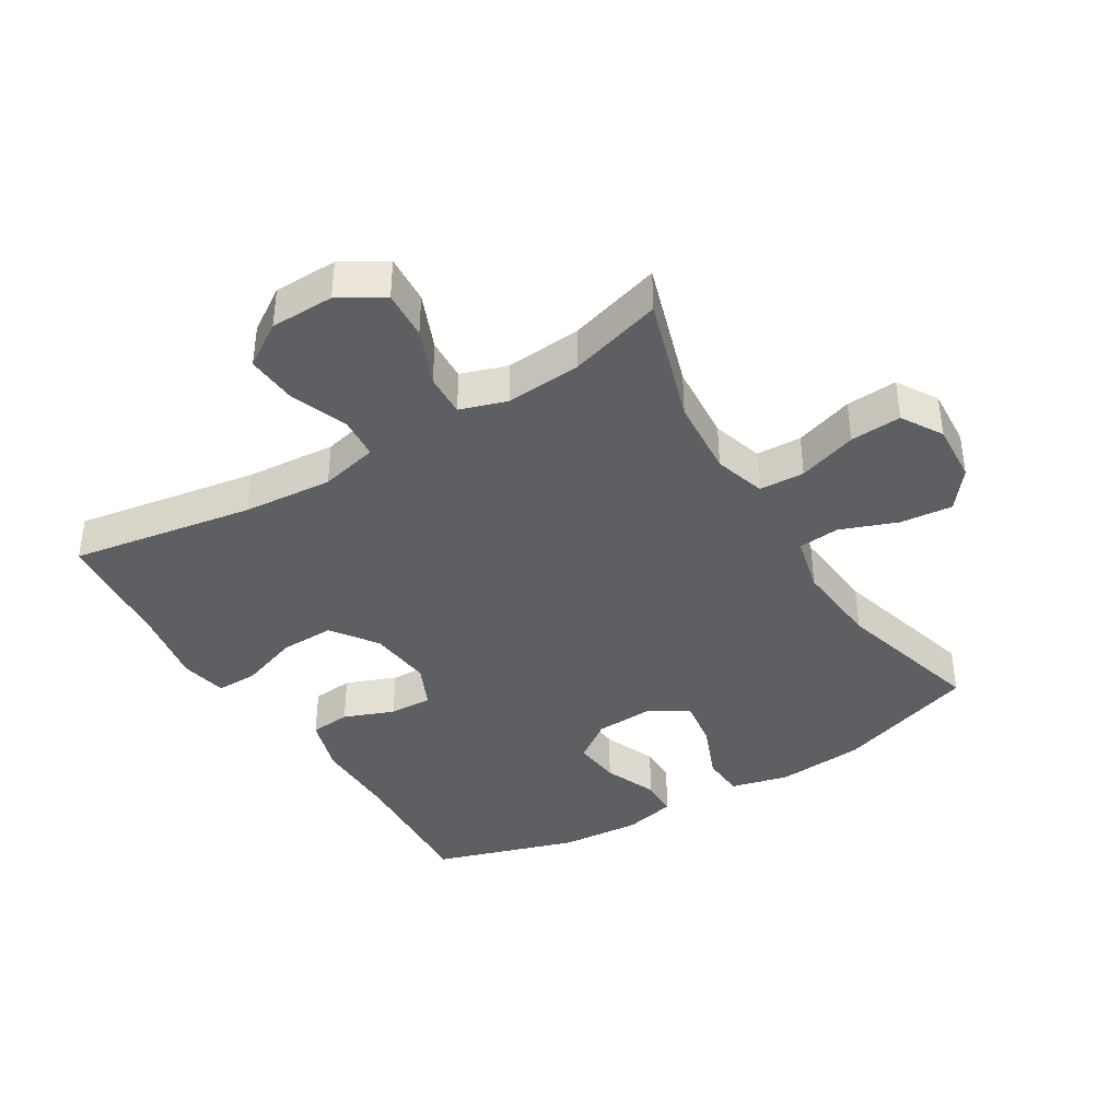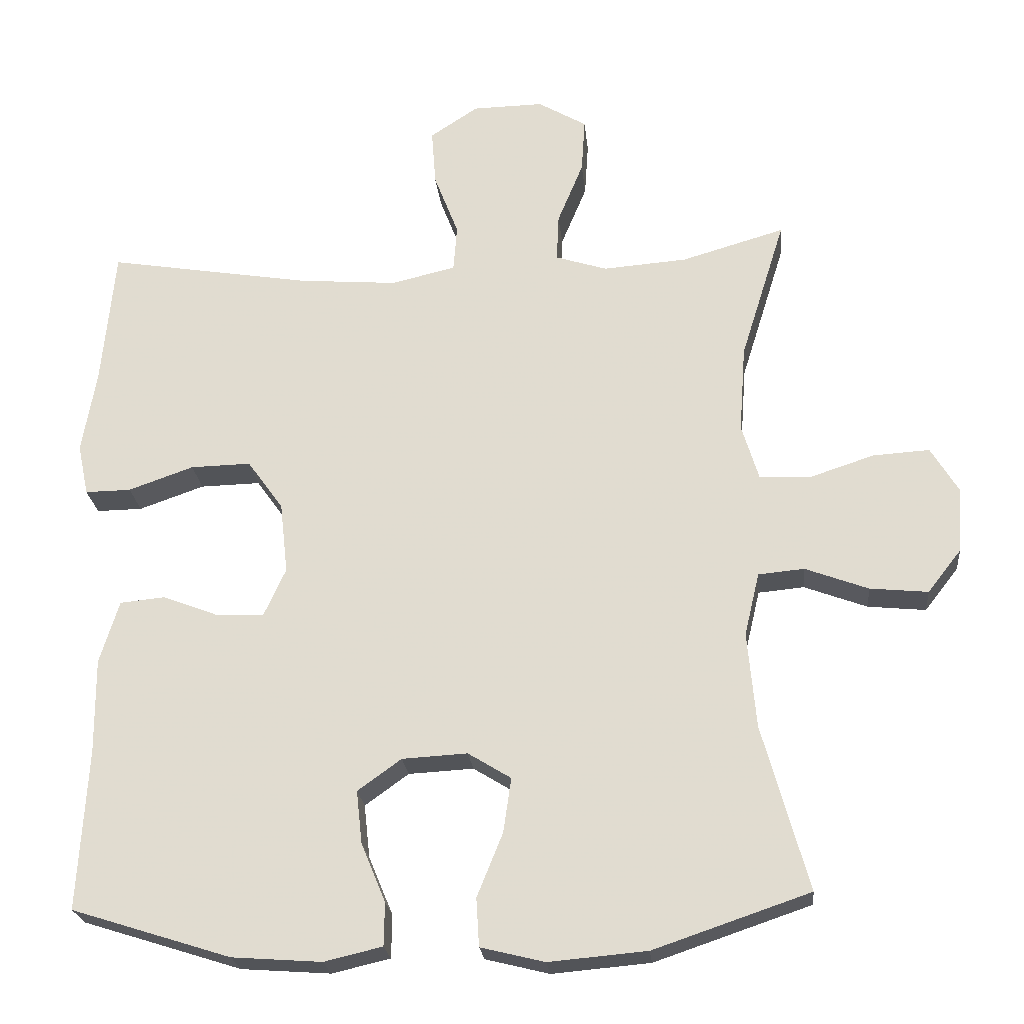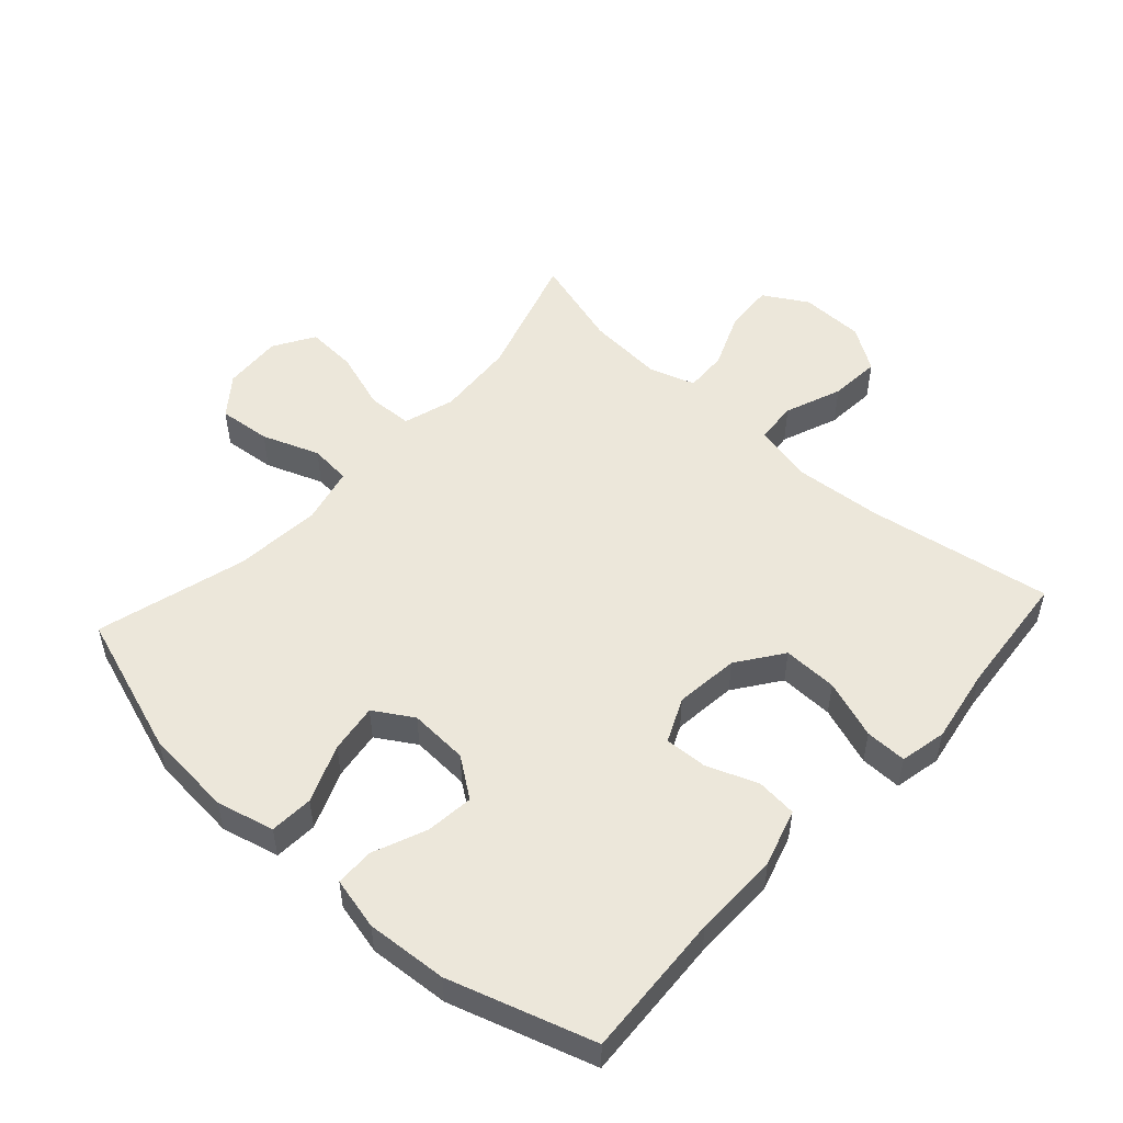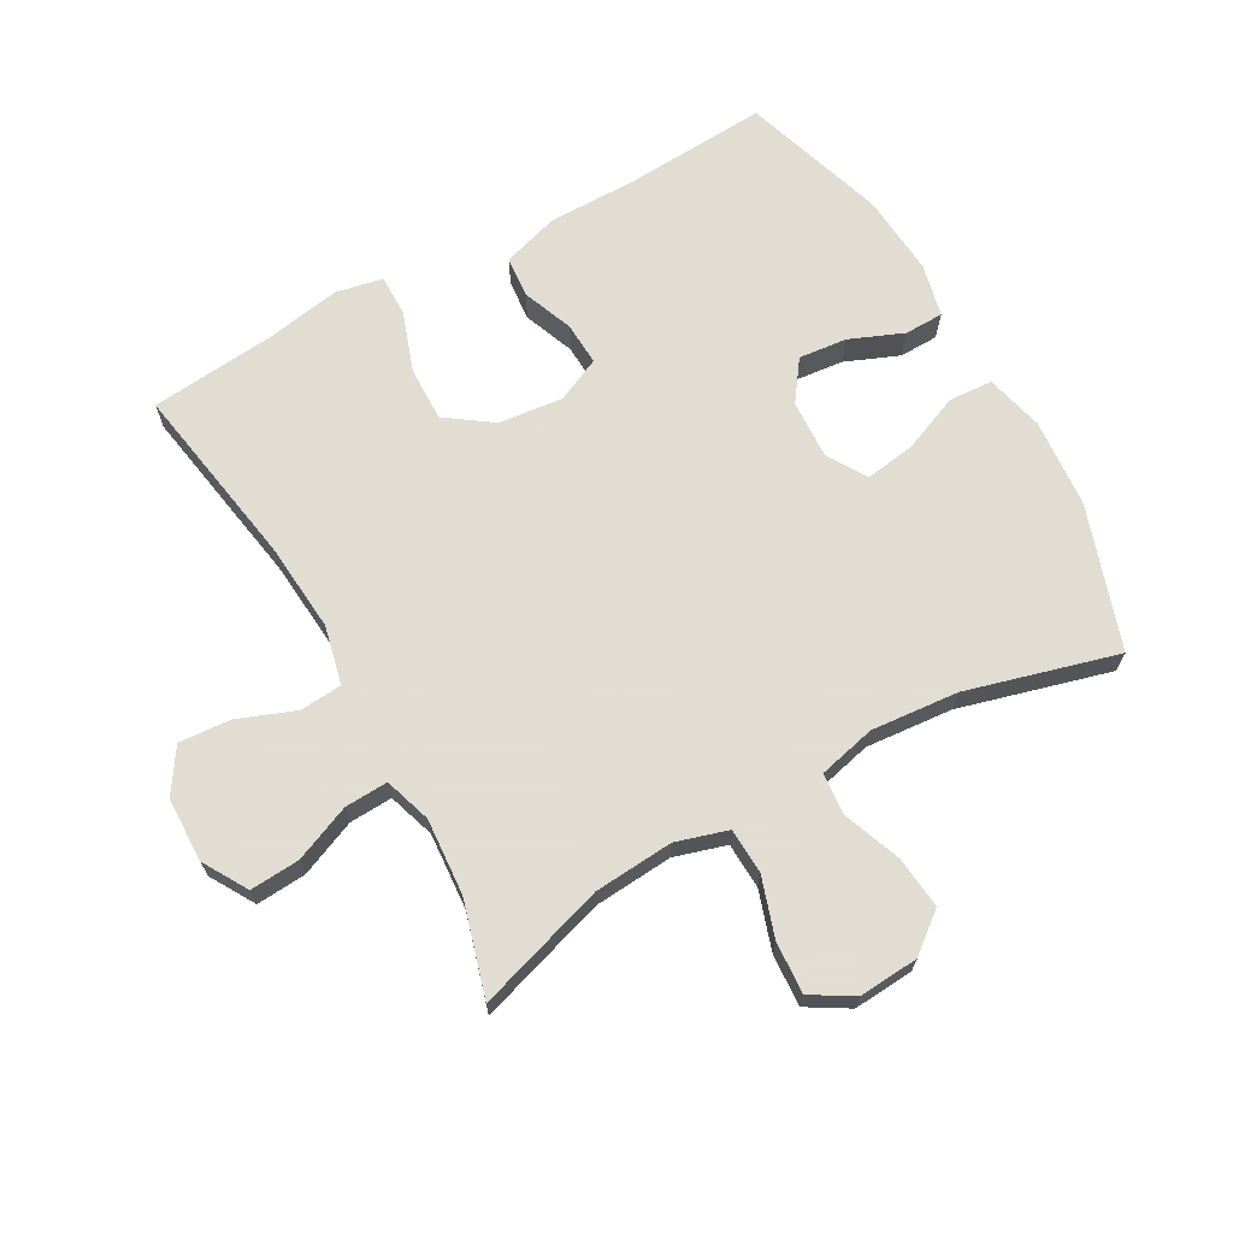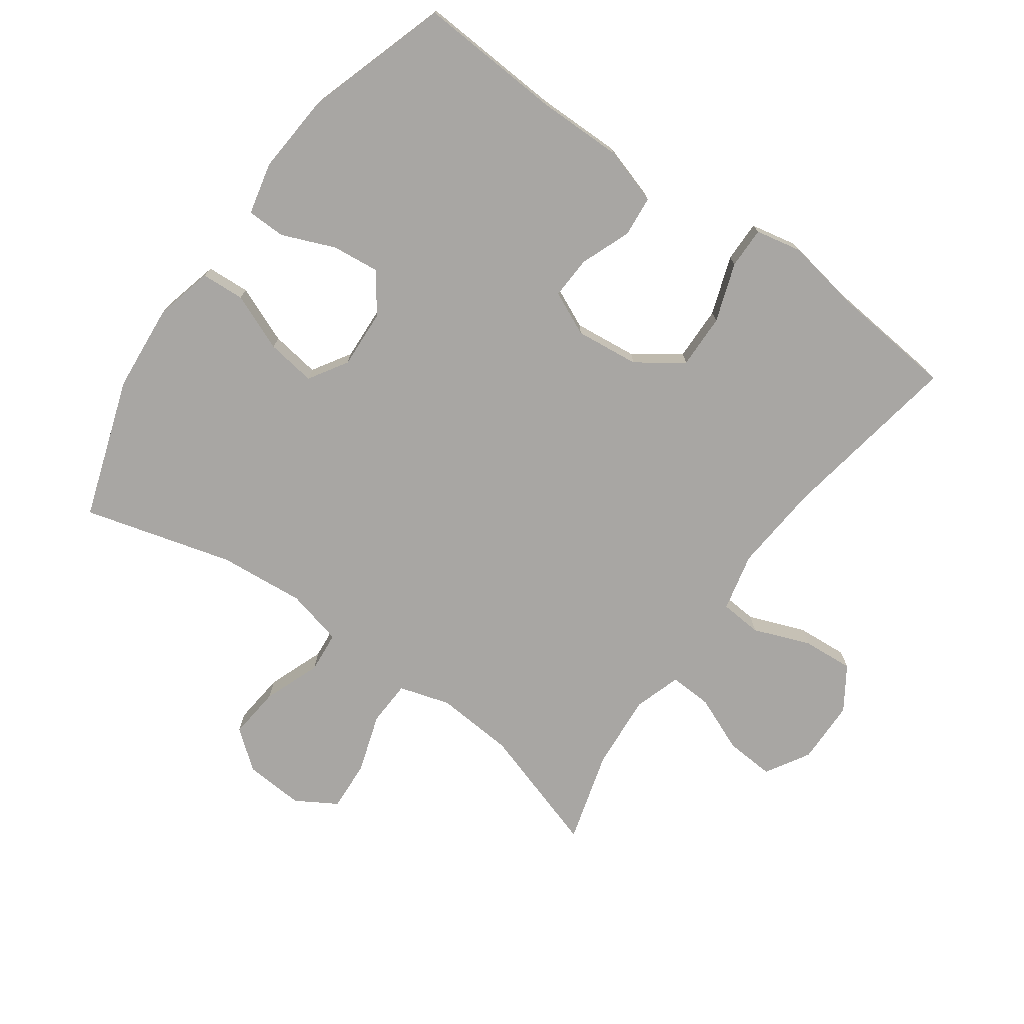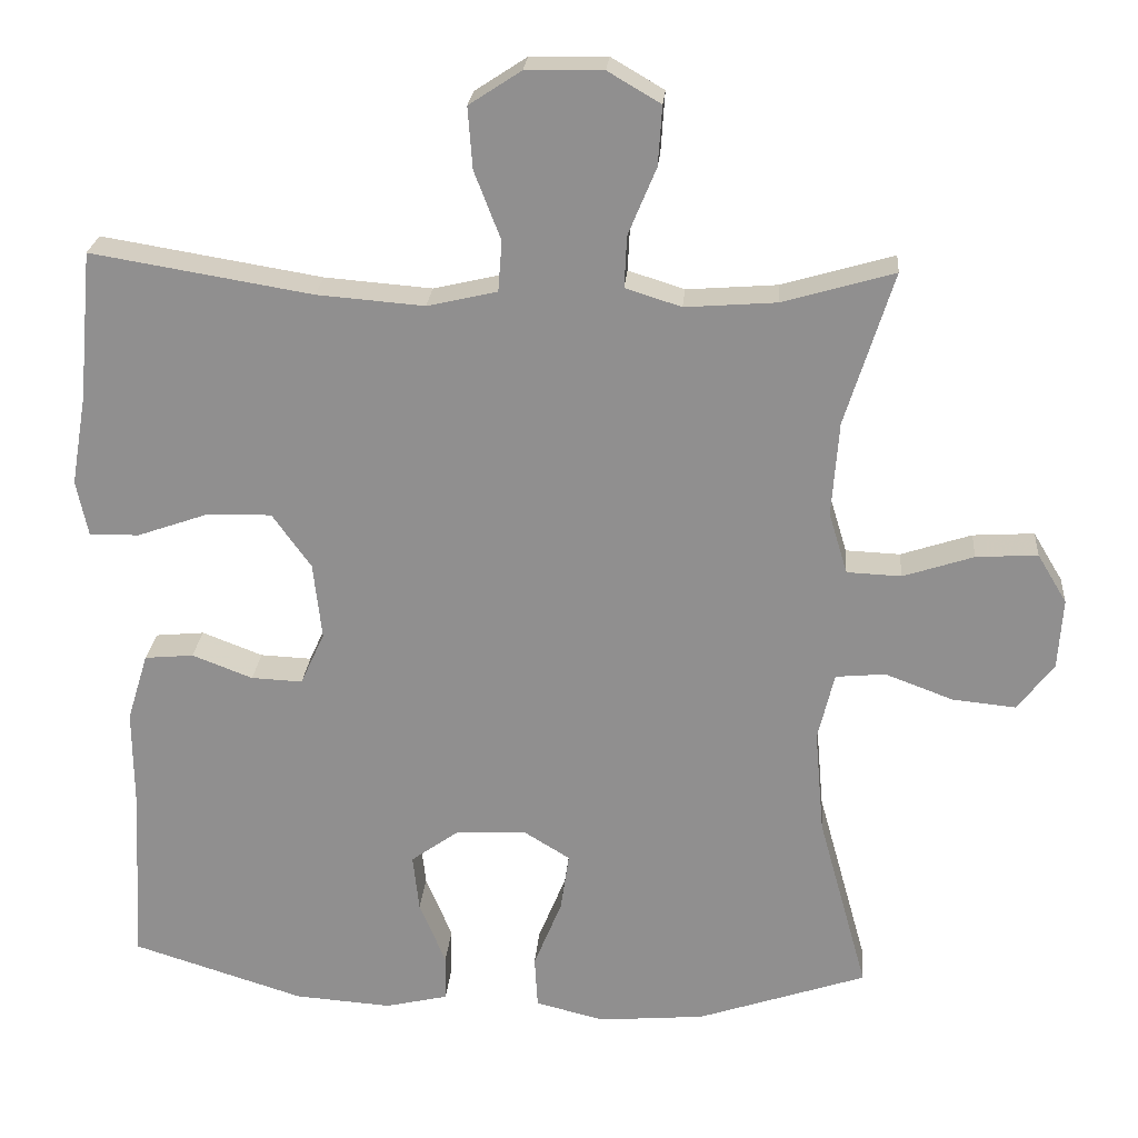
<metadata>
{"format":"obj","ext":"obj","renderer":"f3d","projection":"perspective","resolution":1024,"background":"white","views":[{"elev":-39.6,"azim":31.3,"up":"+Y"},{"elev":-23.3,"azim":5.6,"up":"+Z"},{"elev":51.8,"azim":-137.7,"up":"+Y"},{"elev":68.1,"azim":60.6,"up":"+Y"},{"elev":-74.3,"azim":-125.7,"up":"+Y"},{"elev":23.9,"azim":4.6,"up":"+Z"}]}
</metadata>
<code>
v -0.5 0.07 -0.5
v -0.487 0.07 -0.276
v -0.488 0.07 -0.143
v -0.461 0.07 -0.055
v -0.398 0.07 -0.049
v -0.32 0.07 -0.079
v -0.254 0.07 -0.082
v -0.223 0.07 -0.014
v -0.234 0.07 0.085
v -0.284 0.07 0.155
v -0.368 0.07 0.153
v -0.459 0.07 0.121
v -0.523 0.07 0.12
v -0.538 0.07 0.192
v -0.518 0.07 0.308
v -0.5 0.07 0.5
v -0.216 0.07 0.453
v -0.078 0.07 0.442
v 0.012 0.07 0.463
v 0.017 0.07 0.528
v -0.017 0.07 0.616
v -0.023 0.07 0.695
v 0.044 0.07 0.739
v 0.143 0.07 0.741
v 0.211 0.07 0.701
v 0.206 0.07 0.625
v 0.17 0.07 0.538
v 0.167 0.07 0.472
v 0.239 0.07 0.449
v 0.356 0.07 0.458
v 0.5 0.07 0.5
v 0.438 0.07 0.302
v 0.429 0.07 0.18
v 0.453 0.07 0.101
v 0.523 0.07 0.098
v 0.614 0.07 0.128
v 0.693 0.07 0.133
v 0.731 0.07 0.07
v 0.725 0.07 -0.022
v 0.678 0.07 -0.082
v 0.597 0.07 -0.074
v 0.509 0.07 -0.041
v 0.445 0.07 -0.047
v 0.424 0.07 -0.135
v 0.436 0.07 -0.269
v 0.5 0.07 -0.5
v 0.282 0.07 -0.574
v 0.145 0.07 -0.586
v 0.056 0.07 -0.564
v 0.052 0.07 -0.497
v 0.088 0.07 -0.408
v 0.099 0.07 -0.332
v 0.039 0.07 -0.295
v -0.052 0.07 -0.3
v -0.113 0.07 -0.344
v -0.105 0.07 -0.418
v -0.071 0.07 -0.5
v -0.072 0.07 -0.56
v -0.153 0.07 -0.579
v -0.278 0.07 -0.57
v -0.5 0 -0.5
v -0.487 0 -0.276
v -0.488 0 -0.143
v -0.461 0 -0.055
v -0.398 0 -0.049
v -0.32 0 -0.079
v -0.254 0 -0.082
v -0.223 0 -0.014
v -0.234 0 0.085
v -0.284 0 0.155
v -0.368 0 0.153
v -0.459 0 0.121
v -0.523 0 0.12
v -0.538 0 0.192
v -0.518 0 0.308
v -0.5 0 0.5
v -0.216 0 0.453
v -0.078 0 0.442
v 0.012 0 0.463
v 0.017 0 0.528
v -0.017 0 0.616
v -0.023 0 0.695
v 0.044 0 0.739
v 0.143 0 0.741
v 0.211 0 0.701
v 0.206 0 0.625
v 0.17 0 0.538
v 0.167 0 0.472
v 0.239 0 0.449
v 0.356 0 0.458
v 0.5 0 0.5
v 0.438 0 0.302
v 0.429 0 0.18
v 0.453 0 0.101
v 0.523 0 0.098
v 0.614 0 0.128
v 0.693 0 0.133
v 0.731 0 0.07
v 0.725 0 -0.022
v 0.678 0 -0.082
v 0.597 0 -0.074
v 0.509 0 -0.041
v 0.445 0 -0.047
v 0.424 0 -0.135
v 0.436 0 -0.269
v 0.5 0 -0.5
v 0.282 0 -0.574
v 0.145 0 -0.586
v 0.056 0 -0.564
v 0.052 0 -0.497
v 0.088 0 -0.408
v 0.099 0 -0.332
v 0.039 0 -0.295
v -0.052 0 -0.3
v -0.113 0 -0.344
v -0.105 0 -0.418
v -0.071 0 -0.5
v -0.072 0 -0.56
v -0.153 0 -0.579
v -0.278 0 -0.57
f 60 1 2
f 59 60 2
f 58 59 2
f 57 58 2
f 56 57 2
f 4 5 6
f 3 4 6
f 2 3 6
f 56 2 6
f 55 56 6
f 54 55 6 7
f 53 54 7 8
f 52 53 8 9
f 49 50 51
f 48 49 51
f 47 48 51
f 46 47 51
f 45 46 51
f 44 45 51 52
f 52 9 10
f 44 52 10
f 43 44 10
f 40 41 42
f 39 40 42
f 38 39 42
f 37 38 42
f 36 37 42
f 35 36 42
f 34 35 42 43
f 33 34 43 10
f 30 31 32
f 33 10 11
f 32 33 11
f 30 32 11
f 29 30 11
f 25 26 27
f 24 25 27
f 23 24 27
f 22 23 27
f 21 22 27
f 20 21 27
f 19 20 27 28
f 13 14 15
f 12 13 15
f 11 12 15
f 29 11 15
f 28 29 15
f 19 28 15
f 18 19 15
f 15 16 17
f 15 17 18
f 62 61 120
f 62 120 119
f 62 119 118
f 62 118 117
f 62 117 116
f 66 65 64
f 66 64 63
f 66 63 62
f 66 62 116
f 66 116 115
f 67 66 115 114
f 68 67 114 113
f 69 68 113 112
f 111 110 109
f 111 109 108
f 111 108 107
f 111 107 106
f 111 106 105
f 112 111 105 104
f 70 69 112
f 70 112 104
f 70 104 103
f 102 101 100
f 102 100 99
f 102 99 98
f 102 98 97
f 102 97 96
f 102 96 95
f 103 102 95 94
f 70 103 94 93
f 92 91 90
f 71 70 93
f 71 93 92
f 71 92 90
f 71 90 89
f 87 86 85
f 87 85 84
f 87 84 83
f 87 83 82
f 87 82 81
f 87 81 80
f 88 87 80 79
f 75 74 73
f 75 73 72
f 75 72 71
f 75 71 89
f 75 89 88
f 75 88 79
f 75 79 78
f 77 76 75
f 78 77 75
f 1 61 62 2
f 2 62 63 3
f 3 63 64 4
f 4 64 65 5
f 5 65 66 6
f 6 66 67 7
f 7 67 68 8
f 8 68 69 9
f 9 69 70 10
f 10 70 71 11
f 11 71 72 12
f 12 72 73 13
f 13 73 74 14
f 14 74 75 15
f 15 75 76 16
f 16 76 77 17
f 17 77 78 18
f 18 78 79 19
f 19 79 80 20
f 20 80 81 21
f 21 81 82 22
f 22 82 83 23
f 23 83 84 24
f 24 84 85 25
f 25 85 86 26
f 26 86 87 27
f 27 87 88 28
f 28 88 89 29
f 29 89 90 30
f 30 90 91 31
f 31 91 92 32
f 32 92 93 33
f 33 93 94 34
f 34 94 95 35
f 35 95 96 36
f 36 96 97 37
f 37 97 98 38
f 38 98 99 39
f 39 99 100 40
f 40 100 101 41
f 41 101 102 42
f 42 102 103 43
f 43 103 104 44
f 44 104 105 45
f 45 105 106 46
f 46 106 107 47
f 47 107 108 48
f 48 108 109 49
f 49 109 110 50
f 50 110 111 51
f 51 111 112 52
f 52 112 113 53
f 53 113 114 54
f 54 114 115 55
f 55 115 116 56
f 56 116 117 57
f 57 117 118 58
f 58 118 119 59
f 59 119 120 60
f 60 120 61 1

</code>
